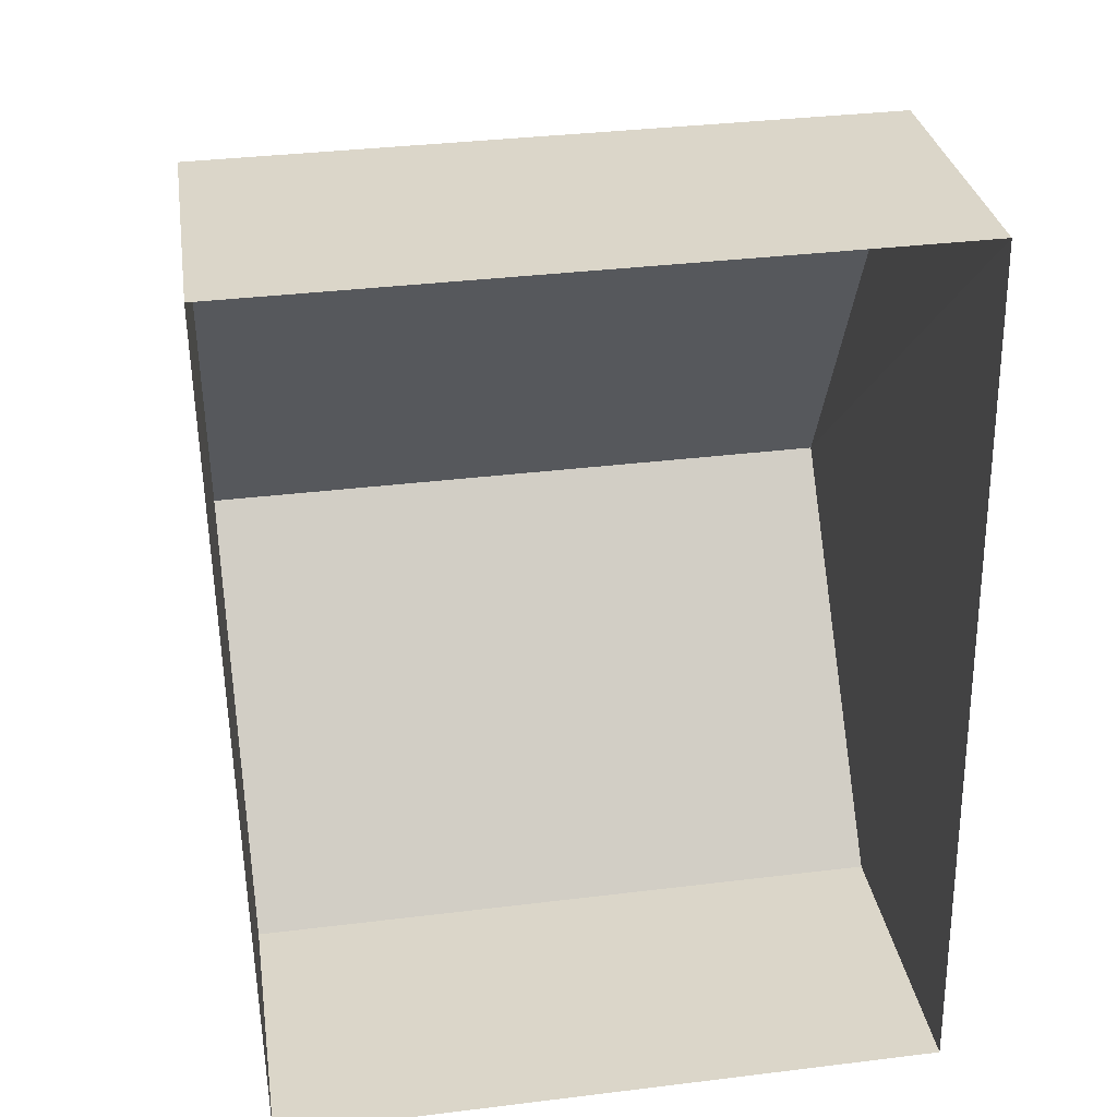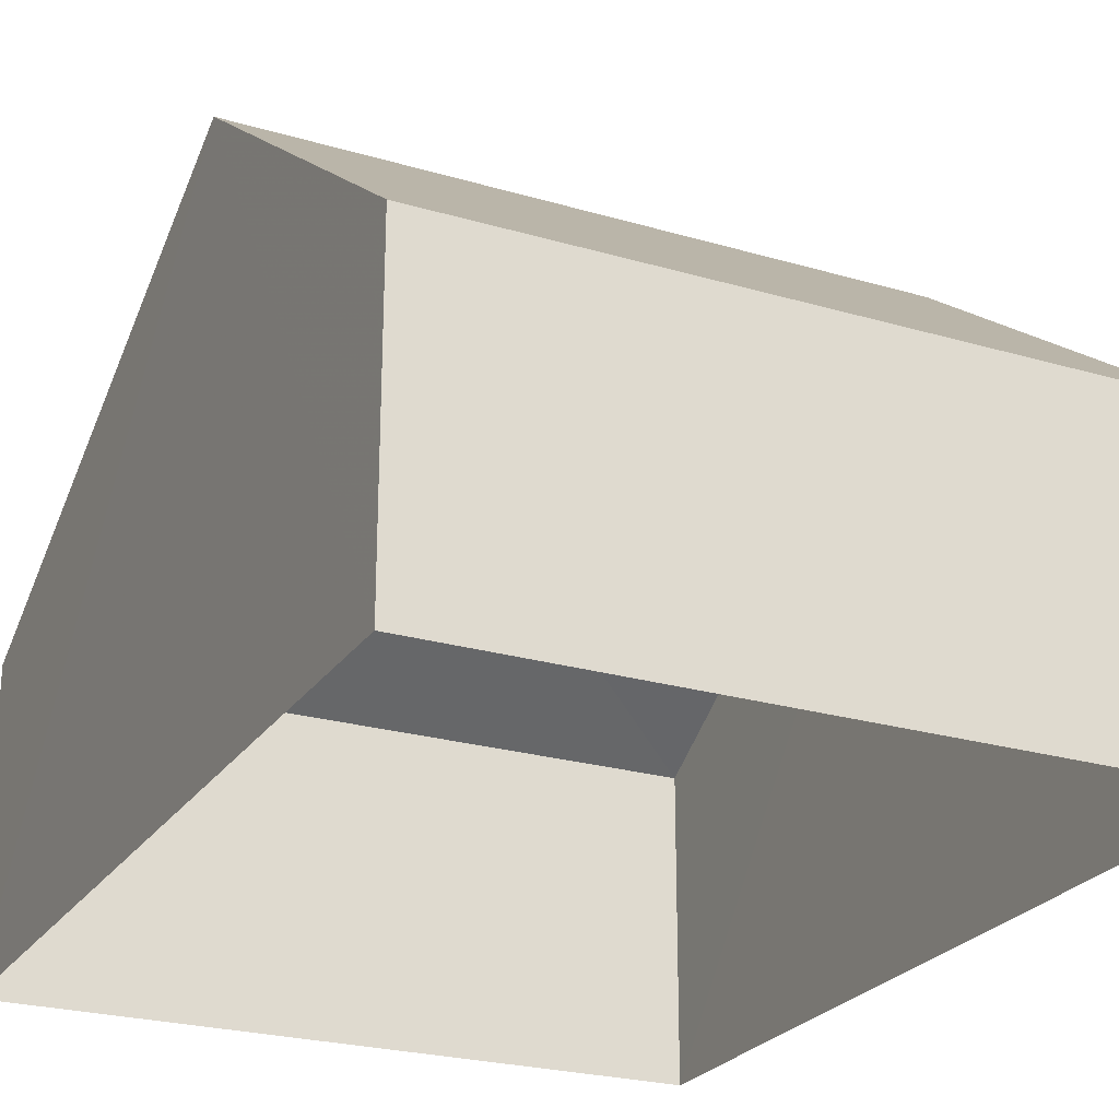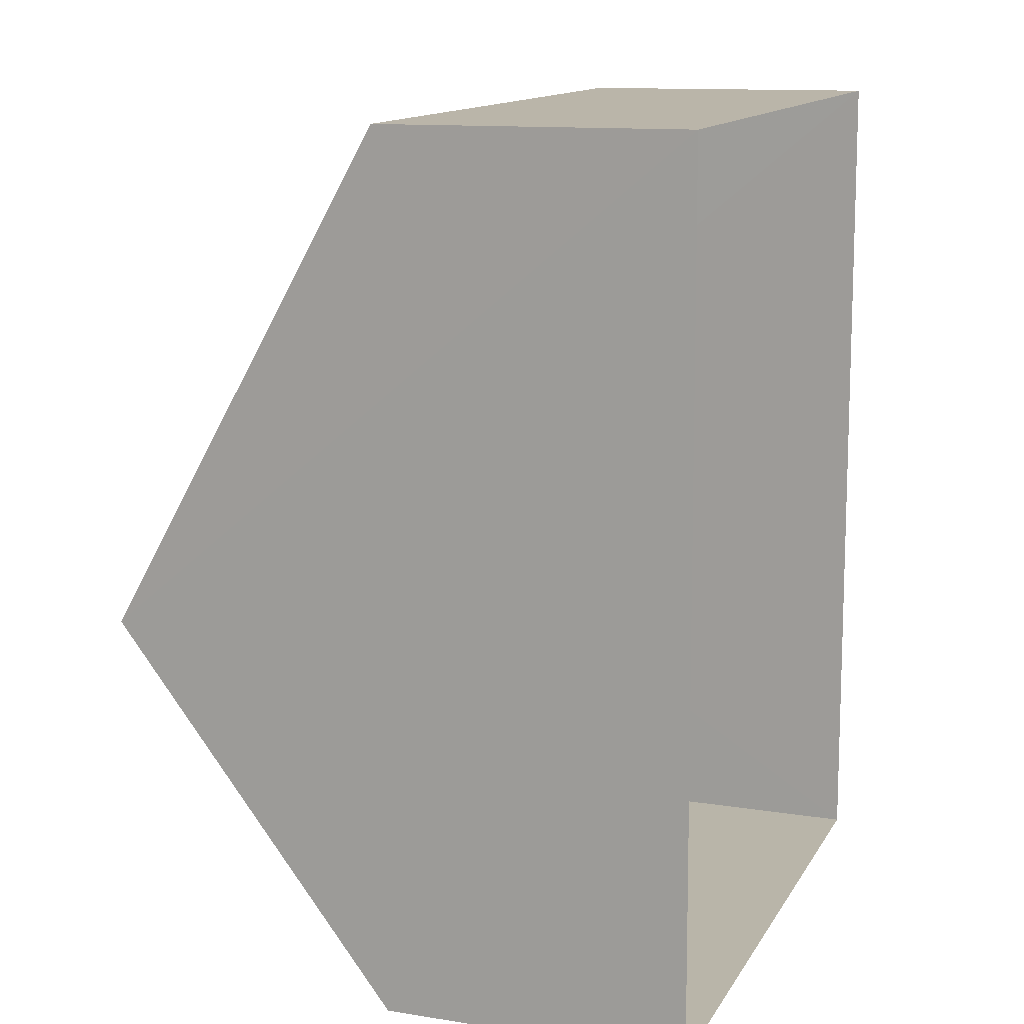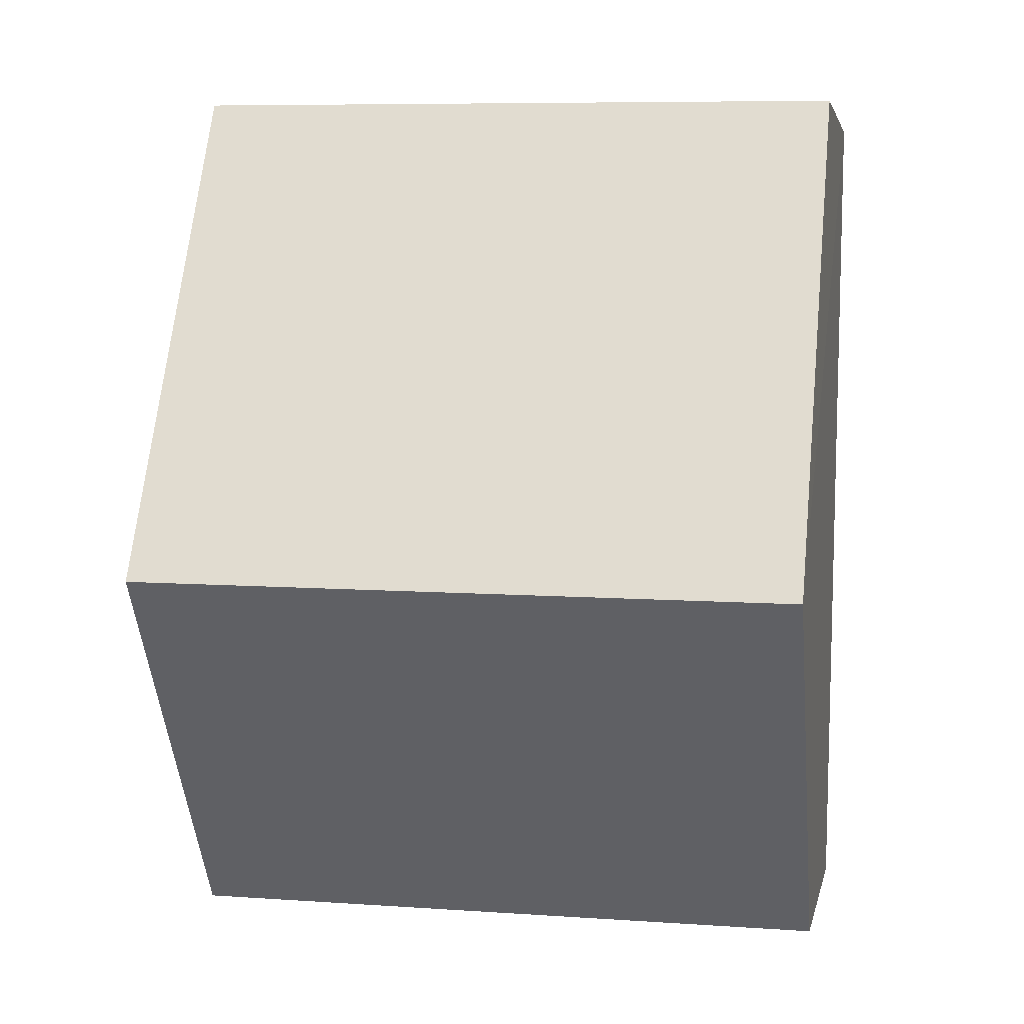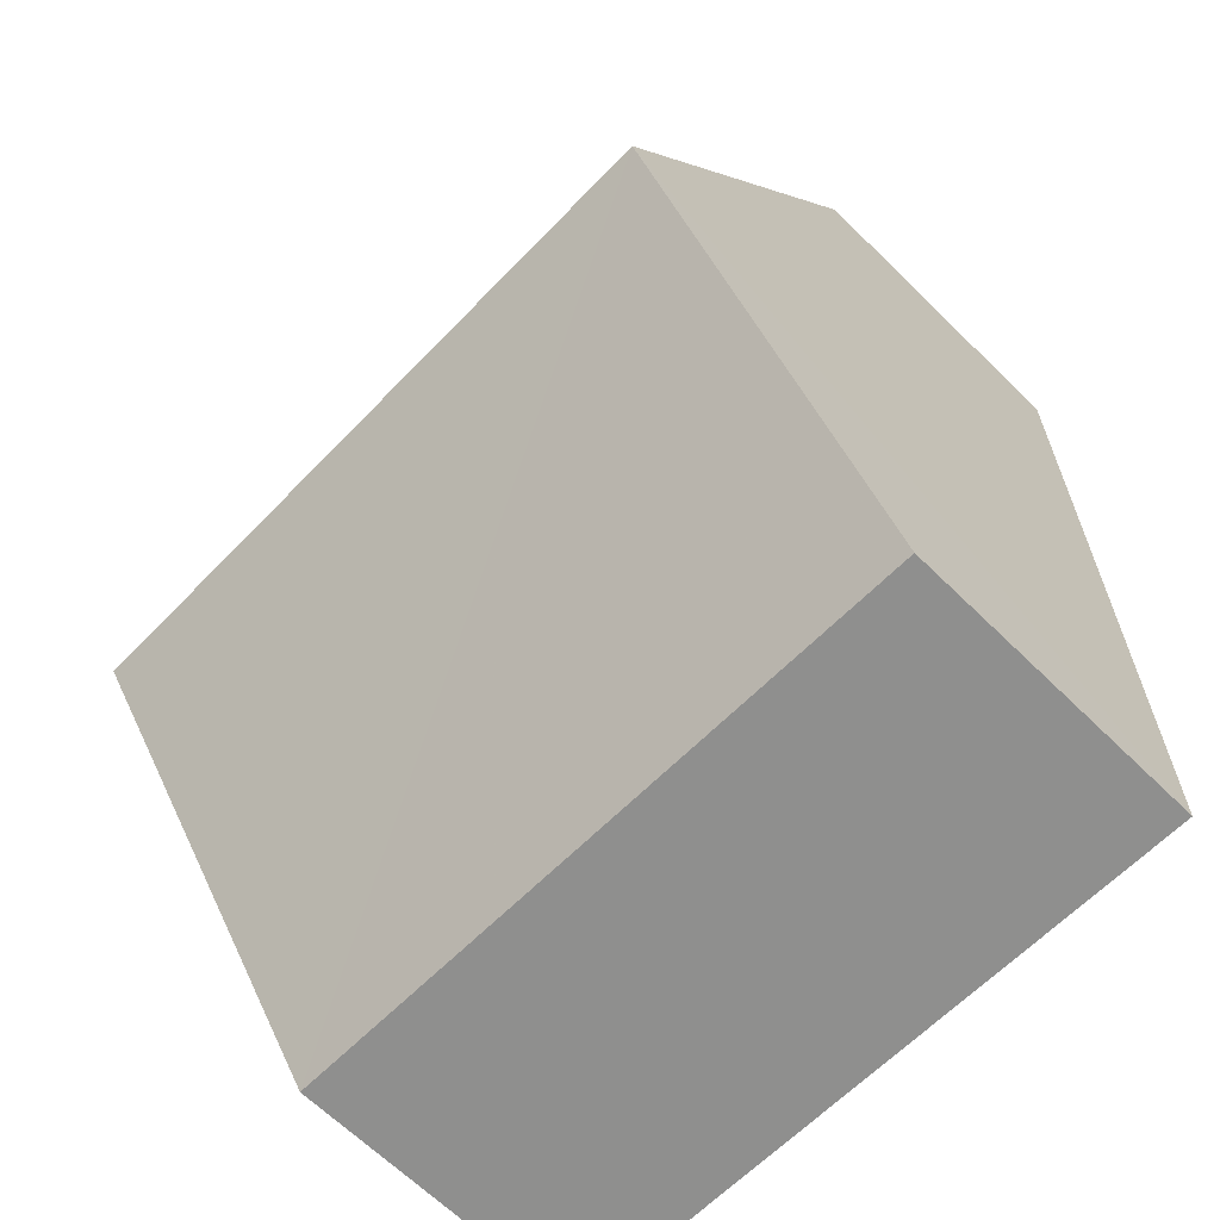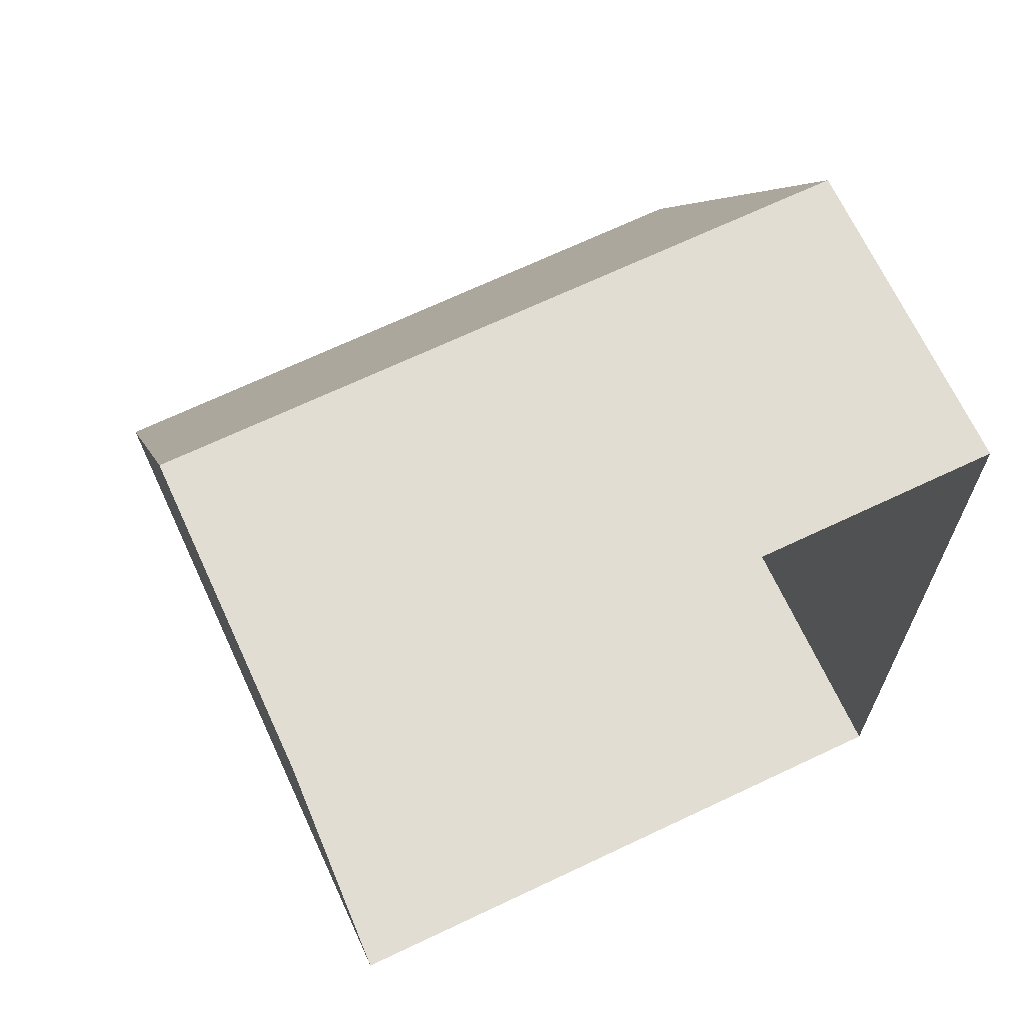
<metadata>
{"format":"obj","ext":"obj","renderer":"f3d","projection":"perspective","resolution":1024,"background":"white","views":[{"elev":30.1,"azim":170.9,"up":"+Y"},{"elev":-24.6,"azim":-26.6,"up":"+Z"},{"elev":12.6,"azim":110.3,"up":"+Y"},{"elev":3.4,"azim":10.8,"up":"+Y"},{"elev":-65.9,"azim":45.5,"up":"+Y"},{"elev":67.5,"azim":154.8,"up":"+Y"}]}
</metadata>
<code>
v -3.726e+05 -1.038e+05 30.54
v -3.726e+05 -1.038e+05 30.54
v -3.726e+05 -1.038e+05 30.54
v -3.726e+05 -1.038e+05 30.54
v -3.726e+05 -1.038e+05 32.45
v -3.726e+05 -1.038e+05 32.45
v -3.726e+05 -1.038e+05 34.2
v -3.726e+05 -1.038e+05 34.2
v -3.726e+05 -1.038e+05 32.45
v -3.726e+05 -1.038e+05 32.45
f 1 2 3
f 4 1 3
f 5 6 7
f 8 5 7
f 9 10 8
f 7 9 8
f 10 2 8
f 2 1 8
f 1 5 8
f 9 3 2
f 10 9 2
f 6 4 7
f 4 3 7
f 3 9 7
f 5 1 4
f 6 5 4

</code>
